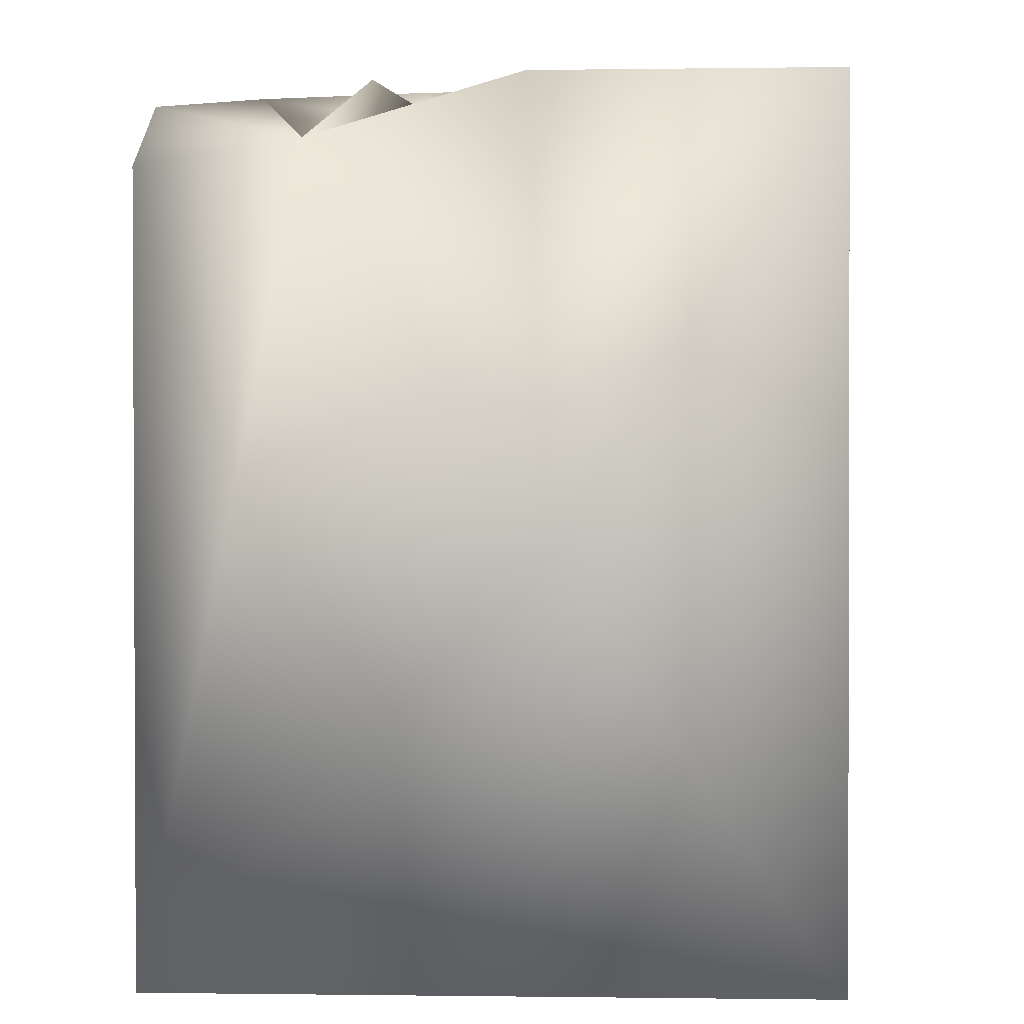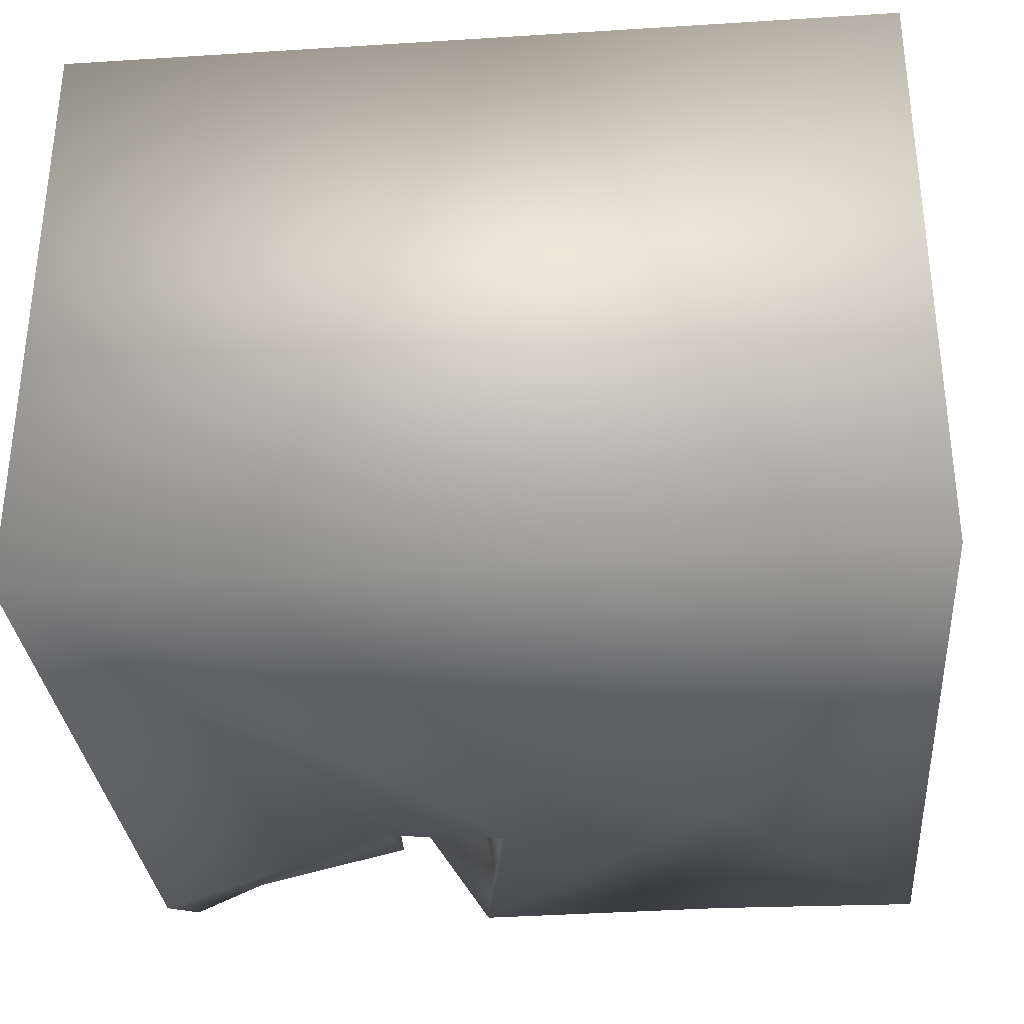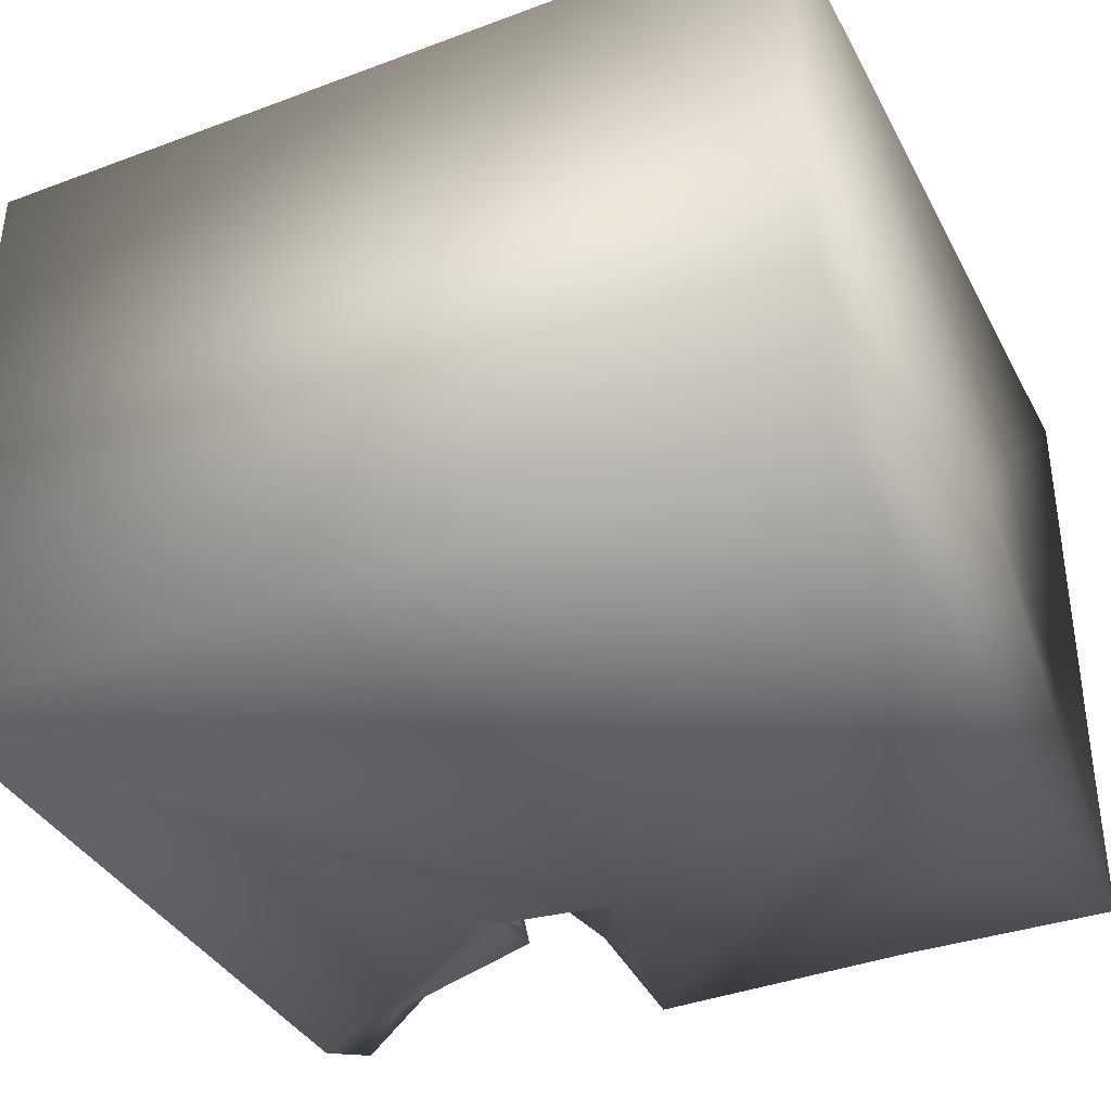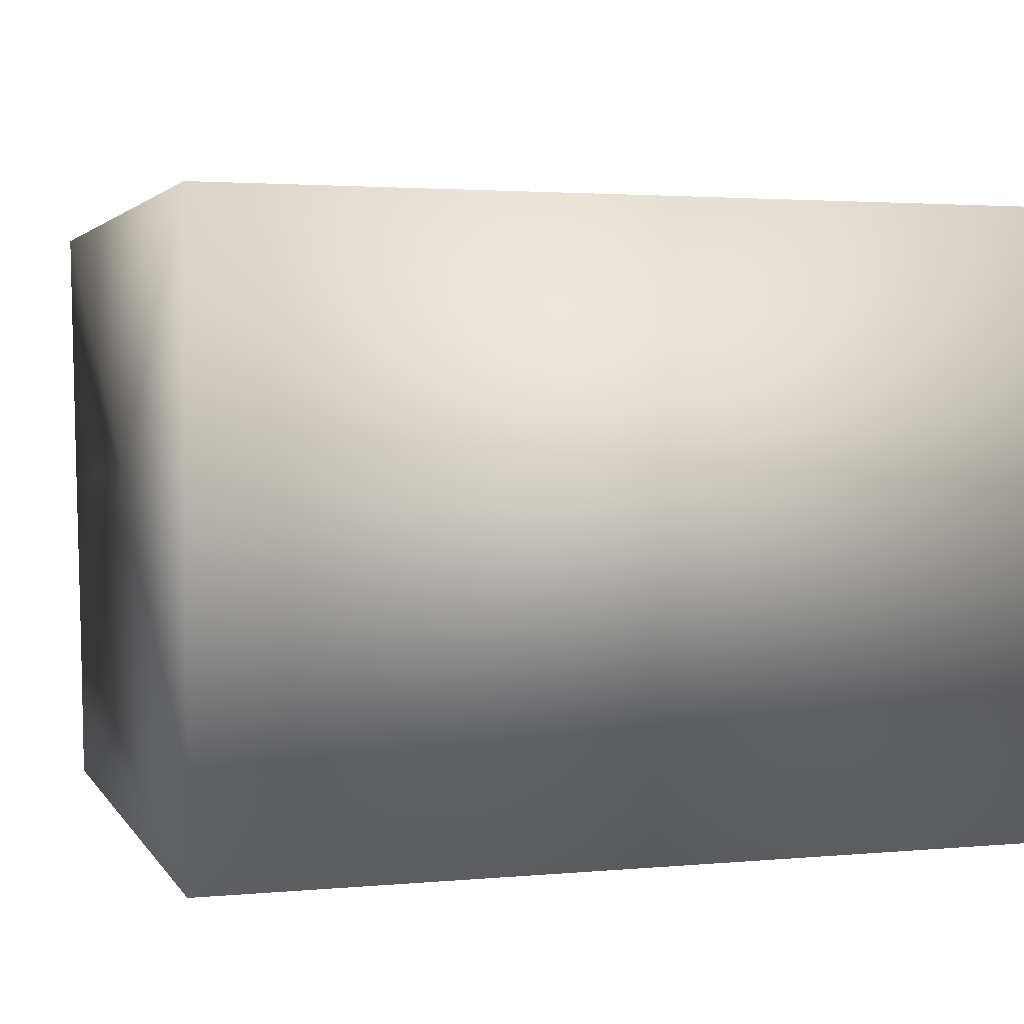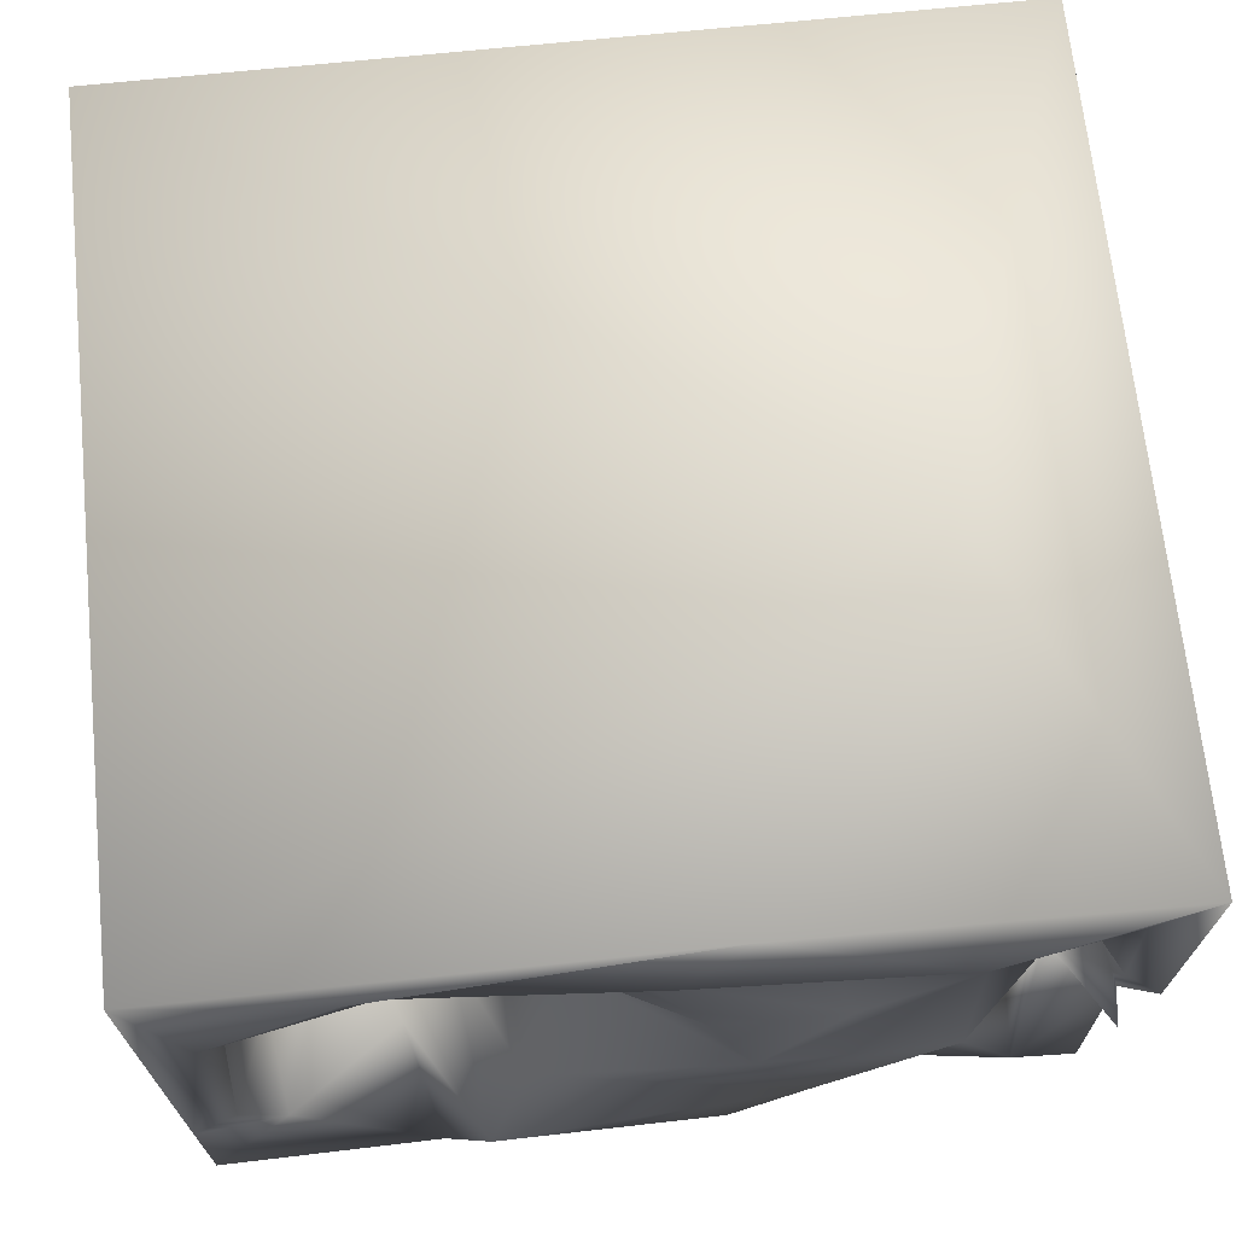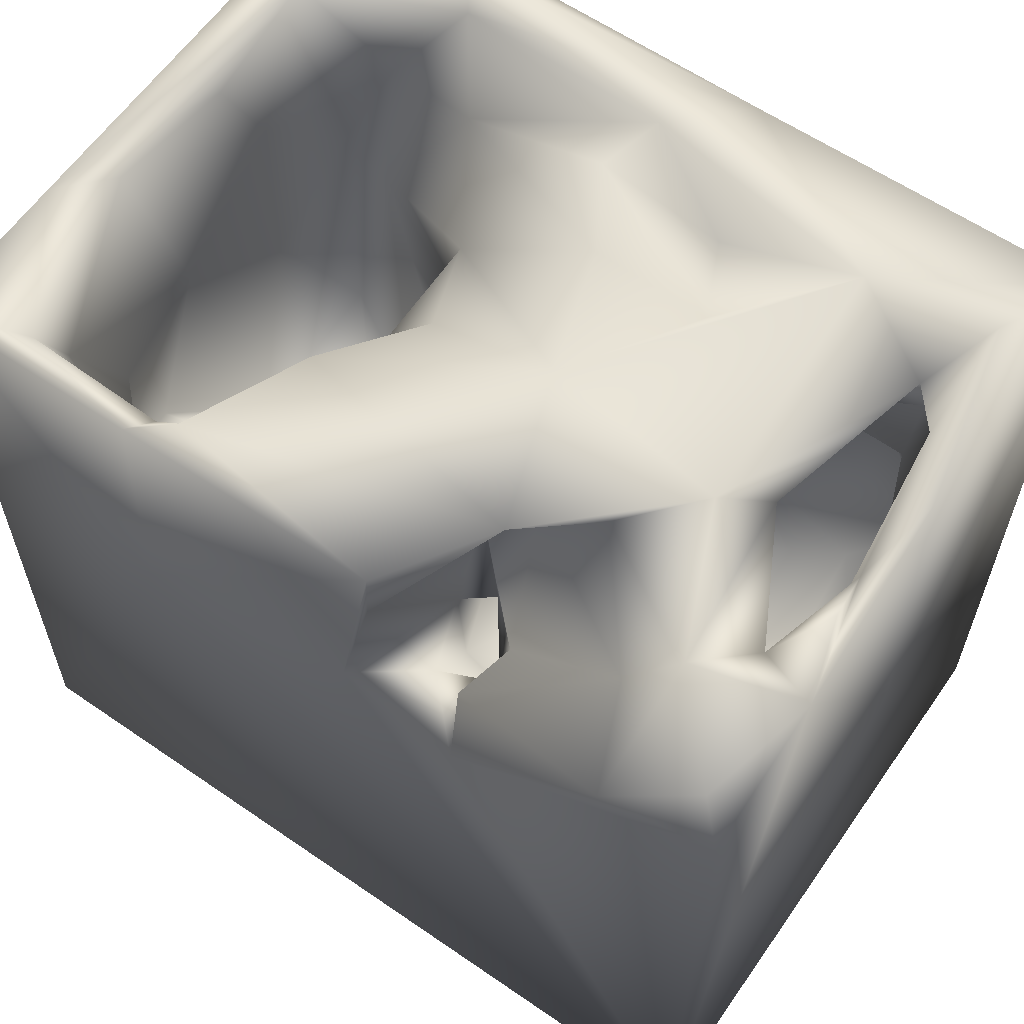
<metadata>
{"format":"obj","ext":"obj","renderer":"f3d","projection":"perspective","resolution":1024,"background":"white","views":[{"elev":2.4,"azim":-87.4,"up":"+Y"},{"elev":-32.3,"azim":5.2,"up":"+Z"},{"elev":-37.7,"azim":25.5,"up":"+Z"},{"elev":2.9,"azim":-17.4,"up":"+Z"},{"elev":68.2,"azim":174.1,"up":"+Z"},{"elev":61.0,"azim":-145.0,"up":"+Y"}]}
</metadata>
<code>
o Liquid_Domain
v -8.427 -9.088 6.199
v 8.454 -9.094 6.136
v -8.451 -9.092 -6.211
v 8.457 -9.085 -6.189
v -8.422 -1.35 1.049
v -5.207 0.1764 6.207
v -4.816 -5.642 2.158
v -4.212 -5.818 1.15
v 8.438 0.4577 -0.222
v -2.724 -3.966 3.023
v -4.596 -3.878 0.1871
v -7.017 -5.094 -0.9752
v 8.438 6.873 6.183
v -5.914 -4.563 1.076
v 4.255 -4.334 0.8973
v 6.819 -3.522 0.1934
v -2.805 -3.856 2.105
v 3.944 -2.59 1.779
v 6.447 -2.73 -0.5907
v -5.965 -1.874 -0.5774
v -5.841 -2.867 4.084
v 6.591 -2.779 3.443
v -4.363 -1.907 1.163
v -7.247 -2.927 -1.388
v -7.142 -1.823 4.883
v -1.465 -1.54 3.214
v -7.438 -2.987 1.426
v 4.22 -2.024 0.5169
v -6.865 -1.856 -0.4372
v 6.088 1.229 4.067
v -7.609 0.646 1.158
v 6.804 1.38 1.292
v -4.02 -1.619 3.912
v -2.702 -0.7057 4.172
v 7.053 2.01 3.863
v 3.14 -1.463 2.154
v 3.499 0.07807 -1.02
v 6.638 -1.209 -1.986
v 7.332 -0.935 -2.281
v -6.248 0.4865 -1.522
v -7.108 -0.8493 -1.99
v -2.935 1.925 -6.169
v -8.427 6.941 6.139
v 2.931 1.94 2.1
v 7.347 2.428 -0.8036
v -0.4714 2.388 -6.097
v -6.451 1.966 4.08
v -5.814 0.924 5.021
v -3.652 0.9951 4.646
v -3.48 0.4689 2.013
v 2.251 0.6822 0.08081
v -5.235 1.173 0.1632
v 4.143 1.377 -6.206
v -4.841 1.879 1.788
v -4.179 1.153 -1.407
v -4.115 -0.3114 -2.186
v -8.403 5.796 -3.244
v -1.706 1.075 -3.957
v 6.635 0.2811 -4.857
v -8.423 5.317 -6.184
v -2.938 -0.007252 -0.5519
v -0.9084 1.142 -1.856
v 5.33 -0.2464 -4.324
v -5.431 0.5957 -3.927
v -6.552 0.621 -4.948
v 3.88 1.335 -4.39
v -7.468 1.942 -1.778
v 6.813 2.485 -3.414
v -4.765 2.021 -2.788
v -7.36 1.864 -3.439
v -4.888 2.441 3.827
v -1.946 1.416 3.779
v -7.209 4.426 3.289
v -2.124 0.9251 0.2915
v -0.841 2.495 0.07217
v 2.458 1.838 -3.314
v -1.165 1.933 -3.477
v -1.787 2.219 -5.025
v -7.461 2.292 -4.868
v -1.884 2.326 4.209
v -1.921 1.897 2.605
v 2.678 3.614 -1.679
v -5.864 2.29 -2.599
v -1.233 2.128 3.234
v 7.463 3.999 2.048
v 5.716 1.971 -4.517
v -6.653 4.082 3.997
v -4.21 4.187 3.283
v 6.152 4.263 4.617
v -3.089 2.425 2.149
v -1.938 3.266 1.494
v -4.238 2.346 0.9357
v -2.133 3.139 -3.494
v -6.022 3.775 -2.942
v -6.769 2.873 -3.709
v -7.099 4.99 -2.489
v 3.627 3.8 -3.918
v -3.004 2.639 -4.713
v 7.11 4.285 -4.435
v -1.299 6.843 6.166
v -1.225 3.758 -1.633
v 8.363 6.862 -2.9
v -0.9178 4.829 -5.749
v -2.818 3.688 -5.7
v 8.374 6.786 -6.109
v -3.075 3.668 -4.455
v 6.881 6.162 -5.269
v -3.369 3.343 -2.667
v -1.615 5.195 -3.189
v -3.14 4.401 -0.02499
v -8.336 6.933 0.6135
v -7.875 6.097 -0.8405
v 7.474 6.81 -1.905
v -2.439 5.404 -2.626
v 4.628 4.742 -4.806
v 4.495 6.804 4.933
v -6.067 4.305 -6.14
v -5.569 5.88 2.135
v -5.577 5.208 -0.8542
v -5.271 4.706 -4.219
v 3.704 5.287 3.837
v -7.529 6.843 1.88
v 7.267 6.687 0.7583
v 1.524 5.235 -0.3942
v -3.91 6.716 -2.725
v -6.428 6.7 -4.191
v -1.884 5.367 4.116
v 7.463 6.996 3.499
v 0.46 6.579 3.59
v 2.364 4.556 1.651
v -5.946 6.193 -0.4705
v 3.191 6.993 -5.512
v -7.951 6.387 -5.86
v -0.06396 7.062 4.675
v -6.719 6.017 3.17
v -0.6954 6.947 1.654
v -8.055 6.823 -2.055
v -5.204 6.95 -1.399
v -1.249 6.835 -6.057
v 4.063 6.728 -6.065
v -7.449 6.793 4.549
v -4.98 7.071 3.885
v -3.097 6.952 1.597
v 2.408 6.419 -2.845
v 5.056 7.077 5.755
v -1.544 7.07 -0.926
v -2.633 6.953 -3.965
f 2 1 3
f 4 2 3
f 2 6 1
f 1 5 3
f 2 4 9
f 8 7 10
f 17 8 10
f 8 11 7
f 14 7 11
f 15 22 16
f 11 8 17
f 14 11 12
f 27 14 12
f 21 10 7
f 27 21 14
f 21 7 14
f 18 15 28
f 16 19 15
f 20 12 11
f 10 21 33
f 22 15 18
f 11 17 23
f 27 12 24
f 23 20 11
f 12 20 24
f 21 27 25
f 27 24 31
f 15 19 28
f 13 2 9
f 10 33 26
f 17 10 26
f 31 24 29
f 20 29 24
f 1 43 5
f 25 33 21
f 26 33 34
f 25 27 31
f 22 18 30
f 17 26 50
f 35 32 22
f 50 23 17
f 22 32 16
f 19 38 28
f 16 38 19
f 4 3 53
f 6 2 13
f 28 37 18
f 31 29 41
f 28 38 37
f 38 16 39
f 36 30 18
f 37 36 18
f 40 20 23
f 29 20 41
f 3 42 46
f 1 6 43
f 32 45 16
f 41 20 40
f 45 39 16
f 47 48 25
f 33 25 49
f 30 35 22
f 34 50 26
f 23 54 52
f 52 40 23
f 38 63 37
f 5 57 3
f 63 38 59
f 57 60 3
f 3 46 53
f 4 53 105
f 49 25 48
f 34 33 49
f 49 50 34
f 36 51 44
f 37 51 36
f 55 61 56
f 58 56 61
f 39 59 38
f 58 64 56
f 42 3 60
f 25 31 47
f 36 44 30
f 23 50 54
f 61 74 62
f 40 67 41
f 55 56 64
f 62 58 61
f 37 63 76
f 64 65 70
f 65 64 58
f 59 66 63
f 61 55 74
f 45 59 39
f 69 55 64
f 66 59 86
f 46 42 78
f 71 49 48
f 47 31 73
f 62 74 75
f 52 83 40
f 40 83 67
f 76 51 37
f 62 77 58
f 66 76 63
f 70 65 79
f 58 78 65
f 86 59 68
f 71 48 47
f 72 80 84
f 49 71 50
f 71 54 50
f 90 81 74
f 81 75 74
f 92 90 55
f 74 55 90
f 31 41 67
f 55 52 92
f 51 76 82
f 59 45 68
f 70 83 64
f 69 64 83
f 98 65 78
f 30 89 35
f 80 72 84
f 32 35 85
f 54 92 52
f 44 51 82
f 52 69 83
f 52 55 69
f 78 58 77
f 65 98 79
f 9 4 105
f 42 60 117
f 71 47 88
f 91 81 90
f 92 54 71
f 81 91 75
f 62 101 93
f 62 93 77
f 83 70 94
f 66 97 76
f 86 97 66
f 70 79 95
f 95 79 98
f 77 46 78
f 42 98 78
f 88 47 87
f 47 73 87
f 44 130 30
f 90 92 71
f 75 101 62
f 83 96 67
f 97 82 76
f 70 95 94
f 86 68 99
f 98 42 104
f 42 117 104
f 6 13 100
f 91 71 88
f 71 91 90
f 85 45 32
f 31 67 73
f 101 75 91
f 83 94 96
f 98 94 95
f 93 108 98
f 103 46 77
f 53 140 105
f 130 44 82
f 108 93 101
f 108 94 98
f 77 93 109
f 93 98 106
f 77 109 103
f 86 115 97
f 86 107 115
f 107 86 99
f 98 104 106
f 121 89 30
f 121 30 130
f 88 110 91
f 91 110 101
f 101 110 108
f 108 119 94
f 45 99 68
f 93 106 109
f 35 89 85
f 88 87 118
f 130 82 124
f 73 67 122
f 122 67 112
f 110 119 108
f 111 57 5
f 112 67 96
f 85 113 45
f 96 94 119
f 45 113 99
f 120 114 106
f 109 106 114
f 106 104 120
f 104 117 120
f 6 100 43
f 116 89 121
f 88 118 110
f 110 118 119
f 46 103 139
f 87 73 135
f 87 135 118
f 82 97 144
f 46 139 53
f 135 73 122
f 119 131 96
f 125 114 120
f 120 126 125
f 107 99 113
f 97 115 132
f 9 105 102
f 117 126 120
f 128 85 89
f 121 130 136
f 43 111 5
f 130 124 146
f 131 119 118
f 123 113 85
f 111 112 57
f 144 124 82
f 57 96 126
f 144 97 132
f 103 109 147
f 140 132 115
f 117 133 126
f 133 117 60
f 89 116 128
f 127 134 129
f 121 136 129
f 135 131 118
f 85 128 123
f 136 130 146
f 9 102 13
f 137 112 96
f 57 137 96
f 96 131 126
f 114 125 109
f 147 109 125
f 57 133 60
f 139 103 147
f 140 115 107
f 53 139 140
f 141 142 135
f 127 142 134
f 134 116 121
f 121 129 134
f 122 141 135
f 142 127 143
f 129 143 127
f 135 138 131
f 111 122 112
f 112 137 57
f 131 138 126
f 146 124 144
f 126 133 57
f 113 102 107
f 105 140 107
f 100 13 145
f 116 134 100
f 145 116 100
f 142 141 43
f 134 142 100
f 100 142 43
f 128 116 145
f 128 145 13
f 141 111 43
f 141 122 111
f 142 138 135
f 129 136 143
f 102 123 128
f 128 13 102
f 146 138 142
f 143 146 142
f 136 146 143
f 102 113 123
f 147 138 146
f 147 125 138
f 125 126 138
f 144 147 146
f 144 132 147
f 132 139 147
f 107 102 105
f 132 140 139

</code>
